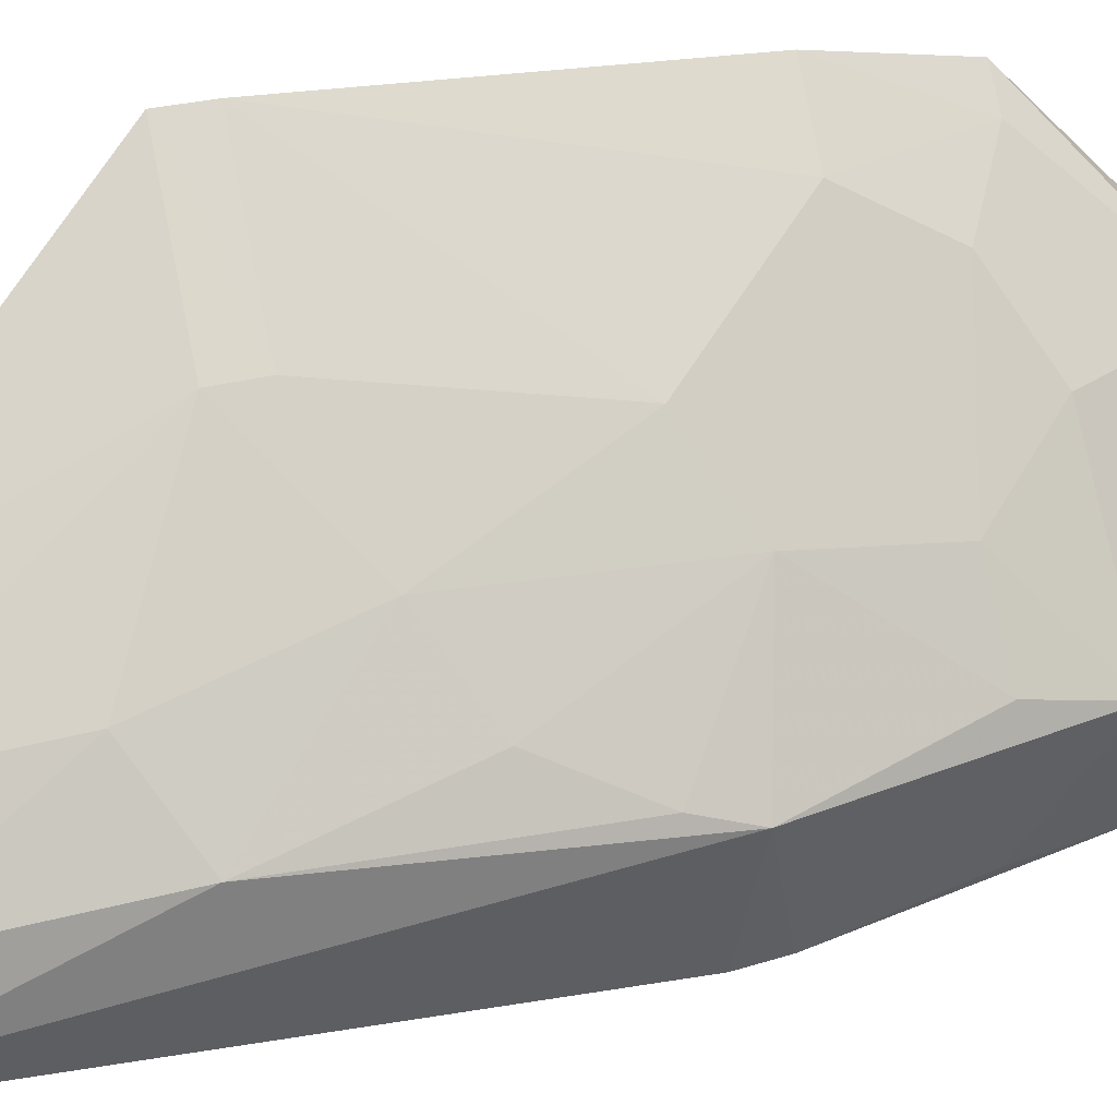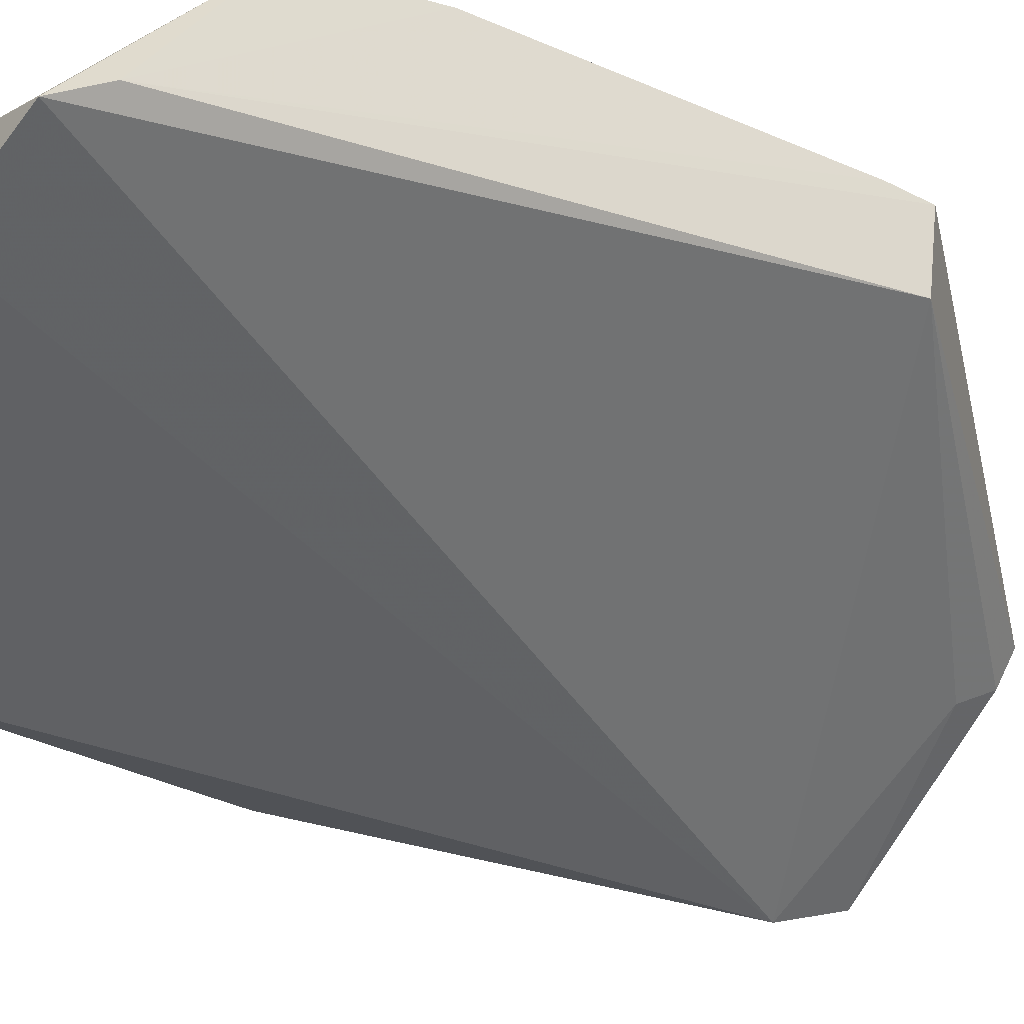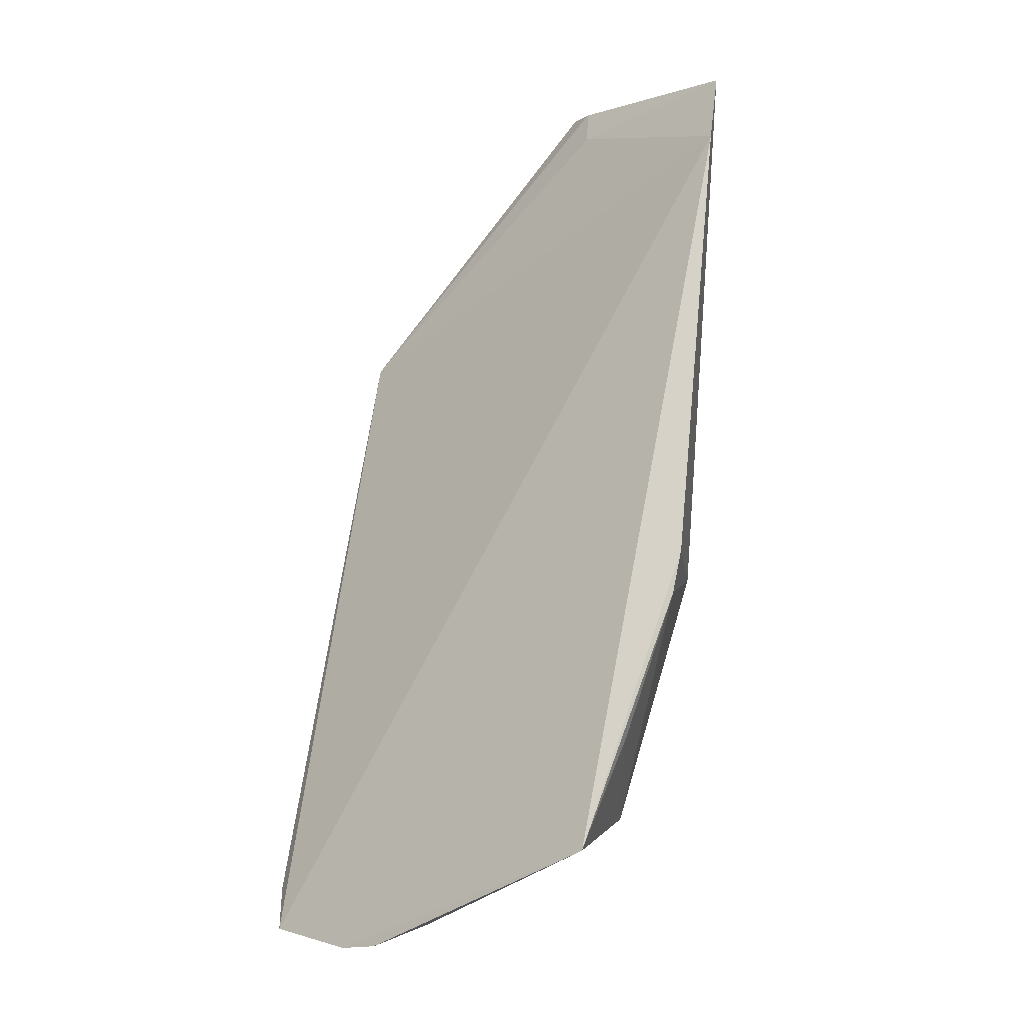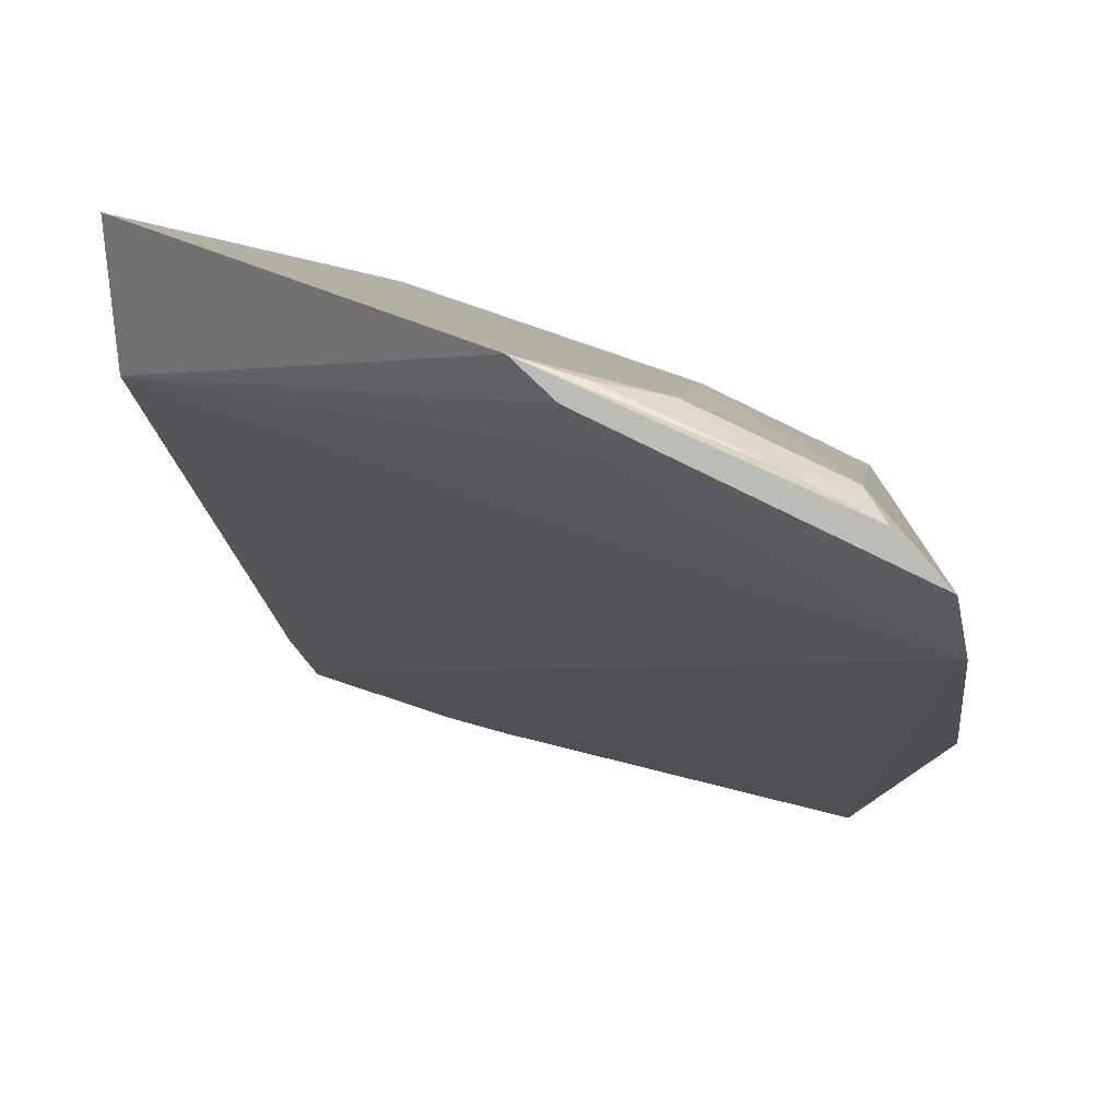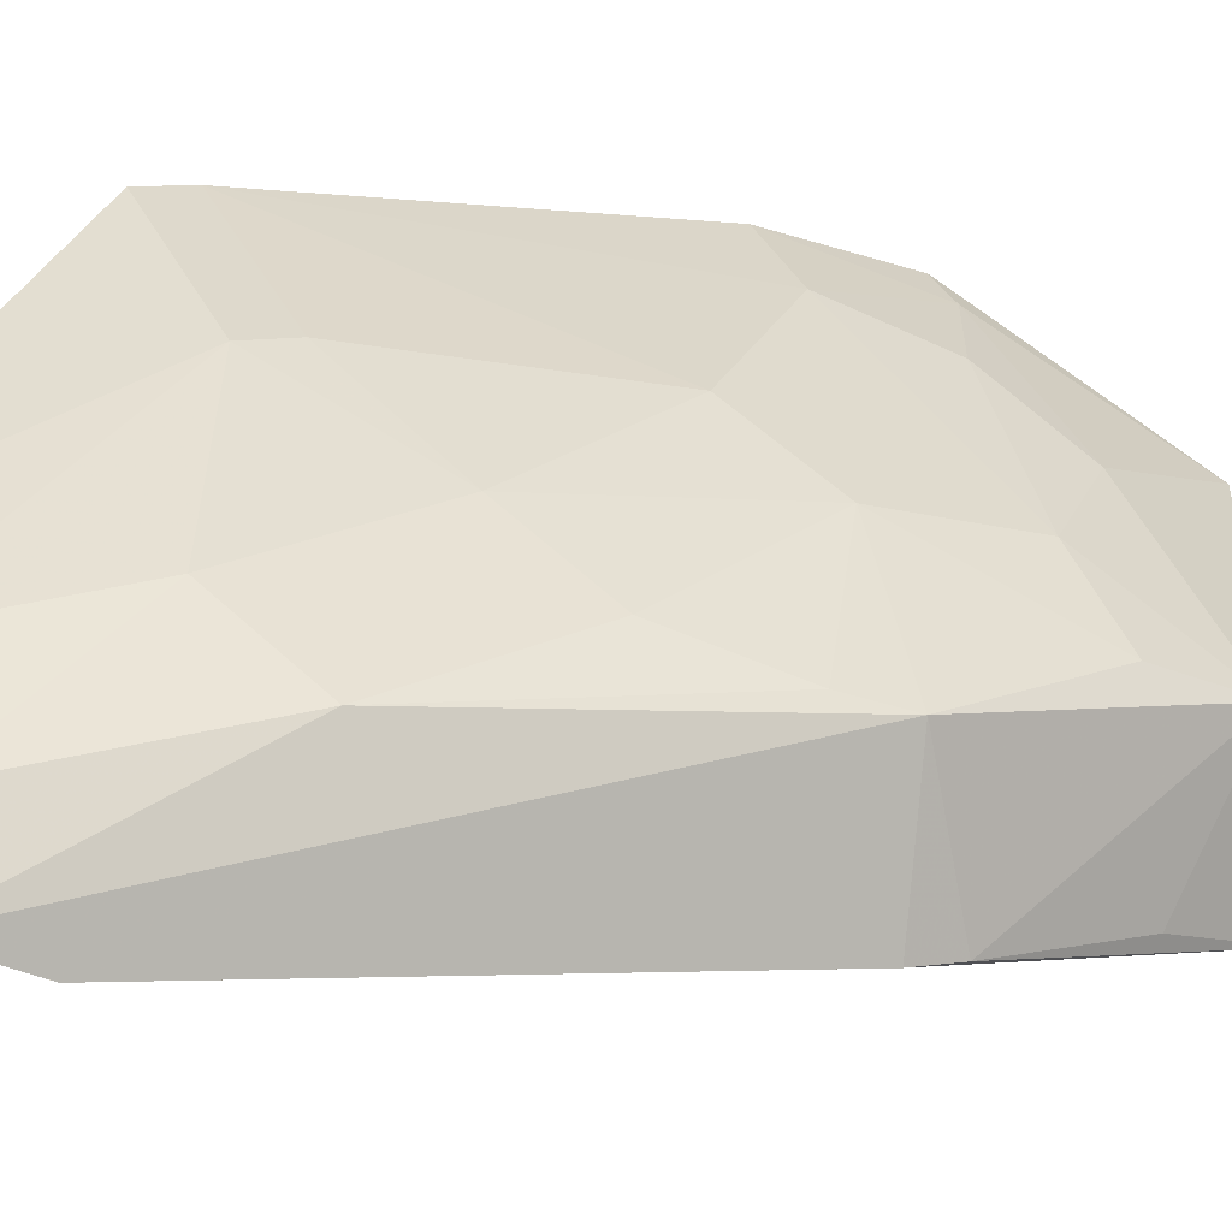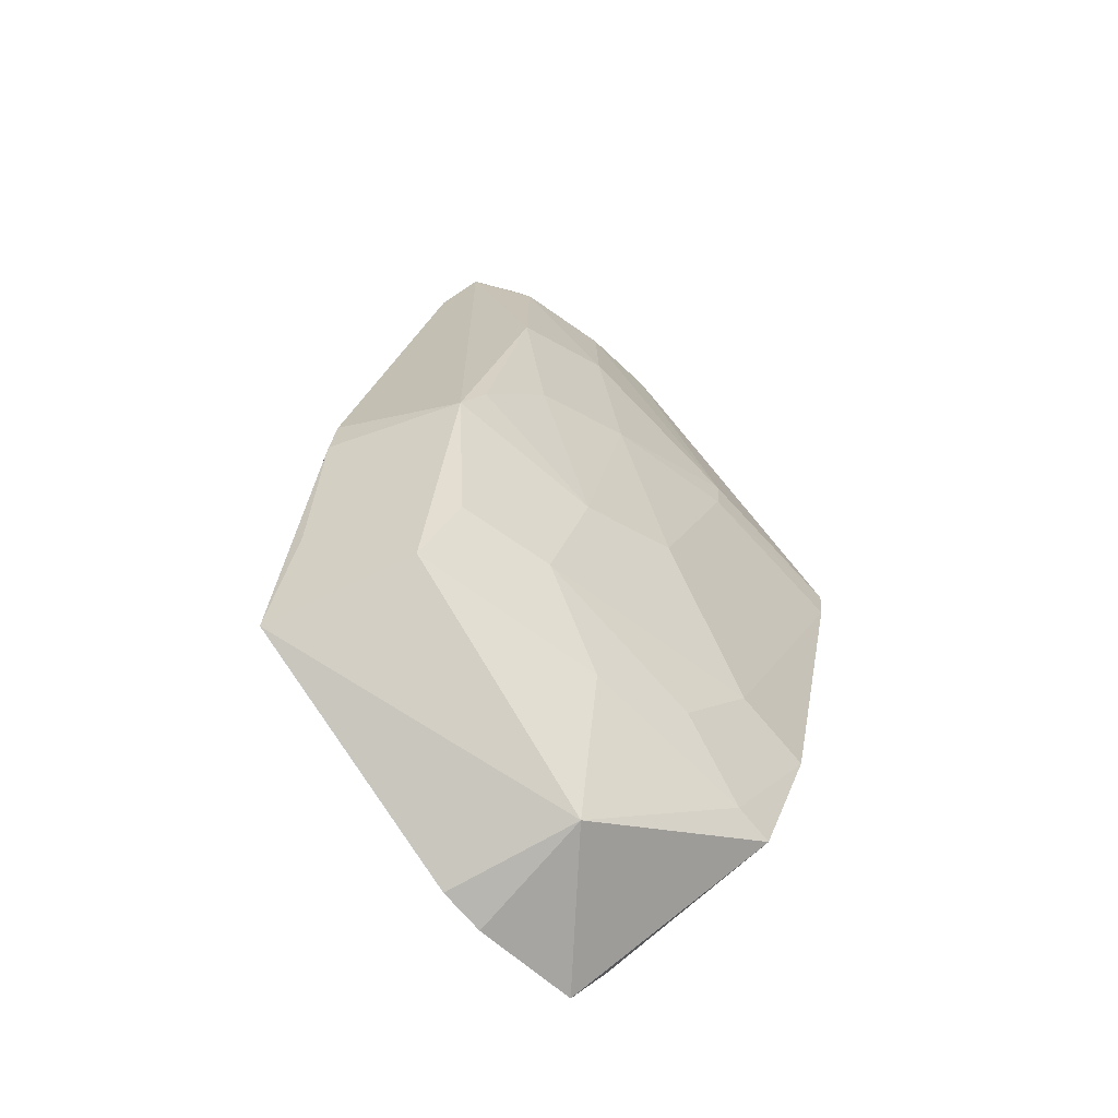
<metadata>
{"format":"obj","ext":"obj","renderer":"f3d","projection":"perspective","resolution":1024,"background":"white","views":[{"elev":61.9,"azim":76.5,"up":"+Y"},{"elev":-43.7,"azim":-124.3,"up":"+Y"},{"elev":-2.6,"azim":23.7,"up":"+Z"},{"elev":4.3,"azim":6.0,"up":"+Y"},{"elev":22.8,"azim":64.1,"up":"+Y"},{"elev":-73.8,"azim":120.2,"up":"+Z"}]}
</metadata>
<code>
v 0.217 0.3518 -0.02617
v 0.2398 0.3791 0.05926
v 0.2426 0.4147 0.2243
v 0.08277 0.4891 0.1531
v 0.1819 0.4291 0.008191
v 0.08522 0.3799 -0.06492
v 0.2417 0.3822 0.07403
v 0.2119 0.4018 -0.02116
v 0.2254 0.4437 0.1696
v 0.1178 0.369 -0.06794
v 0.08559 0.4587 0.1507
v 0.08057 0.4467 -0.02171
v 0.227 0.3677 0.01064
v 0.2302 0.4232 0.0639
v 0.1697 0.4648 0.2479
v 0.1316 0.4101 -0.06488
v 0.08084 0.3893 -0.05159
v 0.109 0.4581 0.0224
v 0.2113 0.4153 0.007893
v 0.2408 0.4273 0.2479
v 0.1392 0.4763 0.1546
v 0.1323 0.3656 -0.06573
v 0.1525 0.4283 -0.02026
v 0.08083 0.4633 0.02069
v 0.1817 0.4431 0.05142
v 0.2256 0.444 0.2398
v 0.1812 0.449 0.2365
v 0.1524 0.4575 0.06624
v 0.0946 0.4443 -0.02098
v 0.1236 0.4438 -0.006013
v 0.08249 0.4874 0.1382
v 0.2105 0.4429 0.1105
v 0.2301 0.438 0.2479
v 0.1965 0.4585 0.1844
v 0.1782 0.4569 0.2479
v 0.1387 0.4747 0.1399
v 0.2257 0.4295 0.08081
v 0.1817 0.4578 0.1253
v 0.2125 0.4471 0.2475
v 0.1962 0.4578 0.2398
v 0.1829 0.4606 0.2467
f 7 1 2
f 7 3 1
f 10 1 3
f 10 3 6
f 11 6 3
f 13 8 2
f 13 2 1
f 13 1 8
f 14 7 2
f 14 2 8
f 14 3 7
f 15 4 11
f 16 8 1
f 16 10 6
f 16 6 12
f 17 11 4
f 17 6 11
f 17 12 6
f 19 14 8
f 19 8 5
f 20 14 9
f 20 3 14
f 21 4 15
f 22 16 1
f 22 1 10
f 22 10 16
f 23 5 8
f 23 8 16
f 24 12 17
f 25 19 5
f 25 14 19
f 25 5 18
f 26 20 9
f 27 11 3
f 27 3 20
f 28 25 18
f 29 23 16
f 29 16 12
f 29 24 18
f 29 12 24
f 30 18 5
f 30 5 23
f 30 29 18
f 30 23 29
f 31 24 17
f 31 17 4
f 31 18 24
f 31 28 18
f 33 15 20
f 33 20 26
f 34 26 9
f 35 27 20
f 35 20 15
f 35 15 11
f 35 11 27
f 36 28 31
f 36 31 4
f 36 4 21
f 37 32 9
f 37 9 14
f 37 14 25
f 37 25 32
f 38 32 25
f 38 25 28
f 38 28 36
f 38 34 9
f 38 9 32
f 38 36 21
f 38 21 34
f 39 33 26
f 39 15 33
f 40 34 21
f 40 21 15
f 40 26 34
f 40 39 26
f 41 40 15
f 41 15 39
f 41 39 40

</code>
